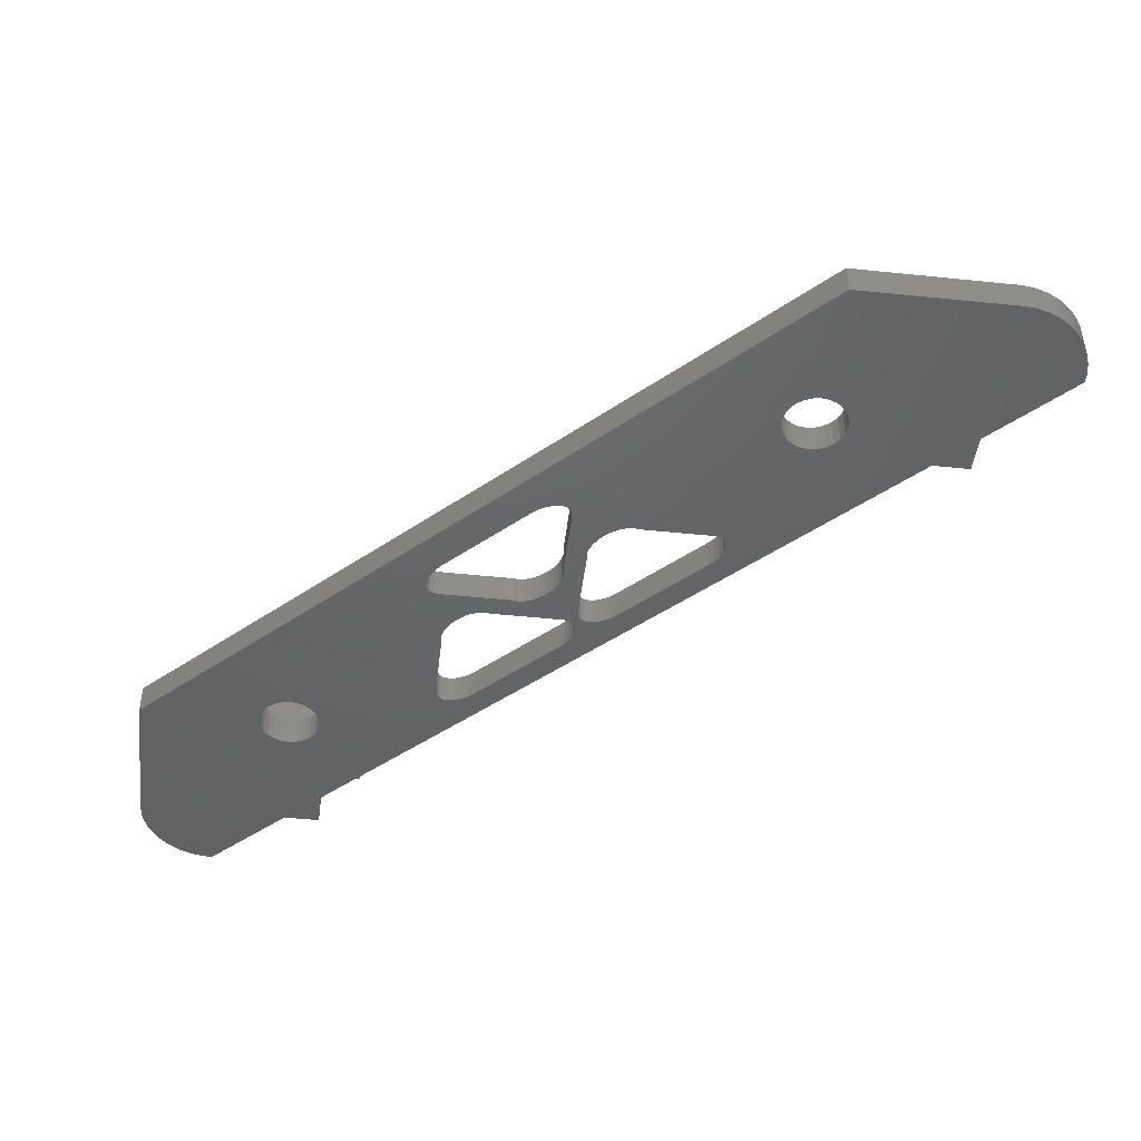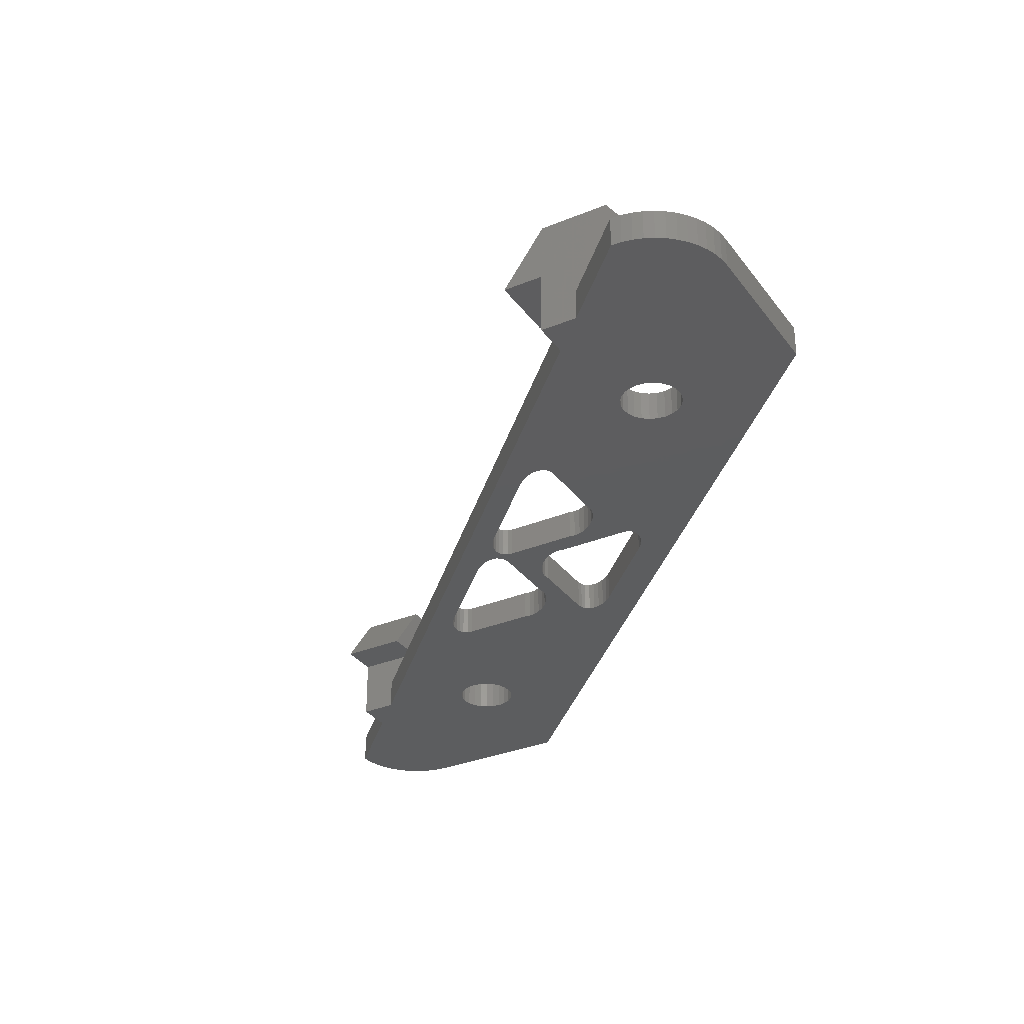
<metadata>
{"format":"stl","ext":"stl","renderer":"f3d","projection":"perspective","resolution":1024,"background":"white","views":[{"elev":-45.9,"azim":83.2,"up":"+Z"},{"elev":-32.1,"azim":-59.9,"up":"+Z"}]}
</metadata>
<code>
# stl→obj: 392 verts, 800 faces
v -5 30 2.1
v -7.769 25.5 5.902
v -5 25.5 2.1
v -7.769 30 5.902
v -12.27 30 5.902
v -12.27 25.5 5.902
v -12.4 30 2.1
v -12.4 25.5 5.992e-15
v -12.4 25.5 2.1
v -12.4 27.6 1.762e-15
v -12.4 27.6 -2
v -12.4 30 -2
v -10 30 0
v -10 30 -2
v -7.6 30 2.1
v -15 30 2.1
v -7.6 30 -7.05e-16
v -15 25.5 2.1
v -7.6 25.5 2.1
v -7.6 25.5 4.23e-15
v -50 -5 2.1
v -45.5 -7.731 5.902
v -45.5 -5 2.1
v -50 -7.731 5.902
v -45.5 -12.4 2.1
v -50 -15 2.1
v -50 -12.4 2.1
v -45.5 -15 2.1
v -50 -12.23 5.902
v -45.5 -12.23 5.902
v -50 -7.6 2.1
v -47.6 -7.6 -2
v -50 -7.6 -2
v -47.6 -7.6 0
v -45.5 -7.6 2.1
v -45.5 -7.6 -1.057e-15
v -50 -12.4 -1.057e-15
v -50 -10 0
v -50 -10 -2
v -45.5 -12.4 -3.172e-15
v -5 35 0
v -5 35 -1.986
v -4.347 34.96 -1.986
v -4.347 34.96 0
v -3.706 34.83 -1.986
v -3.706 34.83 0
v -3.087 34.62 -1.986
v -3.087 34.62 0
v -2.5 34.33 -1.986
v -2.5 34.33 0
v -1.956 33.97 -1.986
v -1.956 33.97 0
v -1.464 33.54 -1.986
v -1.464 33.54 0
v -1.033 33.04 0
v -1.033 33.04 -1.986
v -0.6699 32.5 0
v -0.6699 32.5 -1.986
v -0.3806 31.91 0
v -0.3806 31.91 -1.986
v -0.1704 31.29 0
v -0.1704 31.29 -1.986
v -0.04278 30.65 0
v -0.04278 30.65 -1.986
v 0 30 0
v 0 30 -1.986
v 0 20 0
v 0 20 -2
v -53.04 -18.97 0
v -53.54 -18.54 -2
v -53.04 -18.97 -2
v -53.54 -18.54 0
v -53.97 -18.04 0
v -53.97 -18.04 -2
v -54.33 -17.5 0
v -54.33 -17.5 -2
v -54.62 -16.91 0
v -54.62 -16.91 -2
v -54.83 -16.29 0
v -54.83 -16.29 -2
v -54.96 -15.65 0
v -54.96 -15.65 -2
v -55 -15 0
v -55 -15 -2
v -26.52 -1.627 -7.05e-16
v -26.25 -1.796 -2
v -26.52 -1.627 -2
v -26.25 -1.796 -7.05e-16
v -25.9 -1.854 -2
v -25.9 -1.854 -7.05e-16
v -25.49 -1.797 -2
v -25.49 -1.797 -7.05e-16
v -25.06 -1.628 -2
v -25.06 -1.628 -7.05e-16
v -24.62 -1.359 -2
v -24.62 -1.359 -7.05e-16
v -24.21 -1.009 -2
v -24.21 -1.009 -7.05e-16
v -21.67 1.526 -2
v -19.14 4.061 -2
v -19.14 4.061 -7.05e-16
v -21.67 1.526 -7.05e-16
v -21.22 1.984 -7.05e-16
v -18.79 4.469 -7.05e-16
v -18.79 4.469 -2
v -18.52 4.906 -7.05e-16
v -18.52 4.906 -2
v -18.35 5.344 -7.05e-16
v -18.35 5.344 -2
v -18.29 5.752 -7.05e-16
v -18.29 5.752 -2
v -18.35 6.102 -7.05e-16
v -18.35 6.102 -2
v -18.52 6.371 -7.05e-16
v -18.52 6.371 -2
v -18.79 6.54 -2
v -18.79 6.54 -7.05e-16
v -19.14 6.598 -2
v -19.14 6.598 -7.05e-16
v -21.83 7.943 1.762e-15
v -21.38 8.117 -2
v -21.83 7.943 -2
v -21.38 8.117 1.762e-15
v -22.25 7.883 1.762e-15
v -22.25 7.883 -2
v -20.92 8.395 -2
v -20.92 8.395 1.762e-15
v -20.5 8.758 -2
v -20.5 8.758 1.762e-15
v -20.14 9.18 1.762e-15
v -20.14 9.18 -2
v -19.86 9.633 1.762e-15
v -19.86 9.633 -2
v -19.69 10.09 1.762e-15
v -19.69 10.09 -2
v -19.63 10.51 1.762e-15
v -19.63 10.51 -2
v -19.69 10.87 1.762e-15
v -19.69 10.87 -2
v -19.69 13.02 1.762e-15
v -19.69 13.02 -2
v -19.69 13.63 1.762e-15
v -19.69 15.55 -2
v -19.69 15.55 1.762e-15
v -19.75 15.9 1.762e-15
v -19.75 15.9 -2
v -19.92 16.17 1.762e-15
v -19.92 16.17 -2
v -20.19 16.34 -2
v -20.19 16.34 1.762e-15
v -20.54 16.4 -2
v -20.54 16.4 1.762e-15
v -20.95 16.34 -2
v -20.95 16.34 1.762e-15
v -21.38 16.17 -2
v -21.38 16.17 1.762e-15
v -21.82 15.9 -2
v -21.82 15.9 1.762e-15
v -22.23 15.55 -2
v -22.23 15.55 1.762e-15
v -27.92 8.174 1.762e-15
v -27.65 8.005 -2
v -27.92 8.174 -2
v -27.65 8.005 1.762e-15
v -27.3 7.947 -2
v -27.3 7.947 1.762e-15
v -24.76 7.945 -2
v -22.62 7.943 -2
v -22.62 7.943 1.762e-15
v -26.66 7.946 1.762e-15
v -26.03 7.946 1.762e-15
v -24.76 7.945 1.762e-15
v -30.27 -0.4937 1.057e-15
v -29.81 -0.3191 -2
v -30.27 -0.4937 -2
v -29.81 -0.3191 1.057e-15
v -30.69 -0.5531 1.057e-15
v -30.69 -0.5531 -2
v -29.36 -0.04118 -2
v -29.36 -0.04118 1.057e-15
v -28.94 0.3212 -2
v -28.94 0.3212 1.057e-15
v -28.58 0.7432 1.057e-15
v -28.58 0.7432 -2
v -28.3 1.196 1.057e-15
v -28.3 1.196 -2
v -28.12 1.649 1.057e-15
v -28.12 1.649 -2
v -28.06 2.072 1.057e-15
v -28.06 2.072 -2
v -28.12 2.434 1.057e-15
v -28.12 2.434 -2
v -28.13 3.507 1.057e-15
v -28.13 4.579 -2
v -28.13 4.579 1.057e-15
v -28.13 5.665 1.057e-15
v -28.13 7.116 -2
v -28.13 7.116 1.057e-15
v -28.19 7.467 1.057e-15
v -28.19 7.467 -2
v -28.35 7.735 1.057e-15
v -28.35 7.735 -2
v -28.62 7.905 -2
v -28.62 7.905 1.057e-15
v -28.97 7.962 -2
v -28.97 7.962 1.057e-15
v -29.38 7.905 -2
v -29.38 7.905 1.057e-15
v -29.82 7.737 -2
v -29.82 7.737 1.057e-15
v -30.26 7.468 -2
v -30.26 7.468 1.057e-15
v -30.67 7.118 -2
v -30.67 7.118 1.057e-15
v -36.35 -0.2627 1.057e-15
v -36.08 -0.4318 -2
v -36.35 -0.2627 -2
v -36.08 -0.4318 1.057e-15
v -35.73 -0.4897 -2
v -35.73 -0.4897 1.057e-15
v -33.2 -0.4916 -2
v -31.05 -0.4932 -2
v -31.05 -0.4932 1.057e-15
v -33.2 -0.4916 1.057e-15
v -41 -11.73 0
v -40.52 -11.93 -2
v -41 -11.73 -2
v -40.52 -11.93 0
v -40 -12 -2
v -40 -12 0
v -39.48 -11.93 -2
v -39.48 -11.93 0
v -39 -11.73 -2
v -39 -11.73 0
v -38.59 -11.41 -2
v -38.59 -11.41 0
v -38.27 -11 0
v -38.27 -11 -2
v -38.07 -10.52 0
v -38.07 -10.52 -2
v -38 -10 0
v -38 -10 -2
v -38.07 -9.482 0
v -38.07 -9.482 -2
v -38.27 -9 0
v -38.27 -9 -2
v -38.59 -8.586 0
v -38.59 -8.586 -2
v -39 -8.268 -2
v -39 -8.268 0
v -39.48 -8.068 -2
v -39.48 -8.068 0
v -40 -8 -2
v -40 -8 0
v -40.52 -8.068 -2
v -40.52 -8.068 0
v -41 -8.268 -2
v -41 -8.268 0
v -41.41 -8.586 -2
v -41.41 -8.586 0
v -41.73 -9 0
v -41.73 -9 -2
v -41.93 -9.482 0
v -41.93 -9.482 -2
v -42 -10 0
v -42 -10 -2
v -41.93 -10.52 0
v -41.93 -10.52 -2
v -41.73 -11 0
v -41.73 -11 -2
v -11 18.27 0
v -10.52 18.07 -2
v -11 18.27 -2
v -10.52 18.07 0
v -10 18 -2
v -10 18 0
v -9.482 18.07 -2
v -9.482 18.07 0
v -9 18.27 -2
v -9 18.27 0
v -8.586 18.59 -2
v -8.586 18.59 0
v -8.268 19 0
v -8.268 19 -2
v -8.068 19.48 0
v -8.068 19.48 -2
v -8 20 0
v -8 20 -2
v -8.068 20.52 0
v -8.068 20.52 -2
v -8.268 21 0
v -8.268 21 -2
v -8.586 21.41 0
v -8.586 21.41 -2
v -9 21.73 -2
v -9 21.73 0
v -9.482 21.93 -2
v -9.482 21.93 0
v -10 22 -2
v -10 22 0
v -10.52 21.93 -2
v -10.52 21.93 0
v -11 21.73 -2
v -11 21.73 0
v -11.41 21.41 -2
v -11.41 21.41 0
v -11.73 21 0
v -11.73 21 -2
v -11.93 20.52 0
v -11.93 20.52 -2
v -12 20 0
v -12 20 -2
v -26.3 5.365 -2
v -26.58 4.912 -7.05e-16
v -26.58 4.912 -2
v -26.3 5.365 -7.05e-16
v -26.75 4.459 -7.05e-16
v -26.75 4.459 -2
v -25.06 6.428 -7.05e-16
v -25.51 6.15 -2
v -25.06 6.428 -2
v -25.51 6.15 -7.05e-16
v -24.61 6.602 -7.05e-16
v -24.61 6.602 -2
v -21.68 6.6 -2
v -23.82 6.602 -2
v -23.82 6.602 -7.05e-16
v -21.68 6.6 -7.05e-16
v -22.75 6.601 -7.05e-16
v -24.19 6.662 -7.05e-16
v -24.19 6.662 -2
v -25.94 5.787 -2
v -25.94 5.787 -7.05e-16
v -36.52 0.00626 -2
v -36.52 0.00626 1.057e-15
v -36.58 0.3566 -2
v -36.58 0.3566 1.057e-15
v -36.52 0.7645 -2
v -36.52 0.7645 1.057e-15
v -36.35 1.202 -2
v -36.35 1.202 1.057e-15
v -36.09 1.64 -2
v -36.09 1.64 1.057e-15
v -35.74 2.047 -2
v -35.74 2.047 1.057e-15
v -33.2 4.583 -2
v -33.2 4.583 1.057e-15
v -41.41 -11.41 0
v -41.41 -11.41 -2
v -40 -20 0
v -50 -20 -2
v -40 -20 -2
v -50 -20 0
v -11.93 19.48 0
v -11.93 19.48 -2
v -11.73 19 0
v -11.73 19 -2
v -11.41 18.59 0
v -11.41 18.59 -2
v -51.29 -19.83 0
v -51.91 -19.62 -2
v -51.29 -19.83 -2
v -51.91 -19.62 0
v -52.5 -19.33 -2
v -52.5 -19.33 0
v -50.65 -19.96 -2
v -50.65 -19.96 0
v -26.69 -1.358 -2
v -26.69 -1.358 -7.05e-16
v -26.75 -1.008 -2
v -26.75 -1.008 -7.05e-16
v -26.75 1.53 -2
v -26.75 1.53 -7.05e-16
v -26.75 3.674 -2
v -26.75 2.602 -7.05e-16
v -26.75 3.674 -7.05e-16
v -26.81 4.037 -2
v -26.81 4.037 -7.05e-16
v -27.3 10.48 -2
v -27.65 10.08 1.762e-15
v -27.65 10.08 -2
v -27.3 10.48 1.762e-15
v -27.92 9.639 -2
v -28.09 9.201 1.762e-15
v -28.09 9.201 -2
v -27.92 9.639 1.762e-15
v -24.76 13.02 -2
v -24.76 13.02 1.762e-15
v -28.14 8.793 1.762e-15
v -28.14 8.793 -2
v -28.09 8.443 -2
v -28.09 8.443 1.762e-15
f 1 2 3
f 2 1 4
f 2 5 6
f 5 2 4
f 7 8 9
f 8 7 10
f 10 7 11
f 11 7 12
f 12 13 14
f 13 12 7
f 13 7 15
f 5 7 16
f 7 5 4
f 15 4 1
f 4 15 7
f 15 17 13
f 5 18 6
f 18 5 16
f 16 9 18
f 9 16 7
f 2 19 3
f 19 2 9
f 9 2 18
f 18 2 6
f 19 8 20
f 8 19 9
f 15 3 19
f 3 15 1
f 17 19 20
f 19 17 15
f 21 22 23
f 22 21 24
f 25 26 27
f 26 25 28
f 29 22 24
f 22 29 30
f 31 32 33
f 32 31 34
f 34 31 35
f 35 36 34
f 30 26 28
f 26 30 29
f 23 31 21
f 31 23 35
f 21 31 24
f 29 27 26
f 27 29 37
f 37 29 38
f 38 29 24
f 38 24 39
f 39 24 33
f 33 24 31
f 25 37 40
f 37 25 27
f 36 25 40
f 25 36 30
f 30 36 22
f 22 36 35
f 22 35 23
f 30 28 25
f 41 14 13
f 14 41 42
f 41 43 42
f 43 41 44
f 44 45 43
f 45 44 46
f 46 47 45
f 47 46 48
f 48 49 47
f 49 48 50
f 50 51 49
f 51 50 52
f 52 53 51
f 53 52 54
f 53 55 56
f 55 53 54
f 56 57 58
f 57 56 55
f 58 59 60
f 59 58 57
f 60 61 62
f 61 60 59
f 62 63 64
f 63 62 61
f 64 65 66
f 65 64 63
f 66 67 68
f 67 66 65
f 69 70 71
f 70 69 72
f 73 70 72
f 70 73 74
f 75 74 73
f 74 75 76
f 77 76 75
f 76 77 78
f 79 78 77
f 78 79 80
f 81 80 79
f 80 81 82
f 83 82 81
f 82 83 84
f 84 38 39
f 38 84 83
f 10 32 34
f 32 10 11
f 85 86 87
f 86 85 88
f 88 89 86
f 89 88 90
f 90 91 89
f 91 90 92
f 92 93 91
f 93 92 94
f 94 95 93
f 95 94 96
f 96 97 95
f 97 96 98
f 98 99 97
f 99 98 100
f 100 98 101
f 101 98 102
f 101 102 103
f 104 100 101
f 100 104 105
f 106 105 104
f 105 106 107
f 108 107 106
f 107 108 109
f 110 109 108
f 109 110 111
f 112 111 110
f 111 112 113
f 114 113 112
f 113 114 115
f 114 116 115
f 116 114 117
f 117 118 116
f 118 117 119
f 120 121 122
f 121 120 123
f 124 122 125
f 122 124 120
f 123 126 121
f 126 123 127
f 127 128 126
f 128 127 129
f 130 128 129
f 128 130 131
f 132 131 130
f 131 132 133
f 134 133 132
f 133 134 135
f 136 135 134
f 135 136 137
f 138 137 136
f 137 138 139
f 140 139 138
f 139 140 141
f 141 140 142
f 141 142 143
f 143 142 144
f 145 143 144
f 143 145 146
f 147 146 145
f 146 147 148
f 147 149 148
f 149 147 150
f 150 151 149
f 151 150 152
f 152 153 151
f 153 152 154
f 154 155 153
f 155 154 156
f 156 157 155
f 157 156 158
f 158 159 157
f 159 158 160
f 161 162 163
f 162 161 164
f 164 165 162
f 165 164 166
f 166 167 165
f 167 166 168
f 168 166 169
f 169 166 170
f 169 170 171
f 169 171 172
f 169 125 168
f 125 169 124
f 173 174 175
f 174 173 176
f 177 175 178
f 175 177 173
f 176 179 174
f 179 176 180
f 180 181 179
f 181 180 182
f 183 181 182
f 181 183 184
f 185 184 183
f 184 185 186
f 187 186 185
f 186 187 188
f 189 188 187
f 188 189 190
f 191 190 189
f 190 191 192
f 193 192 191
f 192 193 194
f 194 193 195
f 194 195 196
f 194 196 197
f 197 196 198
f 199 197 198
f 197 199 200
f 201 200 199
f 200 201 202
f 201 203 202
f 203 201 204
f 204 205 203
f 205 204 206
f 206 207 205
f 207 206 208
f 208 209 207
f 209 208 210
f 210 211 209
f 211 210 212
f 212 213 211
f 213 212 214
f 215 216 217
f 216 215 218
f 218 219 216
f 219 218 220
f 220 221 219
f 221 220 222
f 222 220 223
f 223 220 224
f 223 178 222
f 178 223 177
f 225 226 227
f 226 225 228
f 228 229 226
f 229 228 230
f 230 231 229
f 231 230 232
f 232 233 231
f 233 232 234
f 234 235 233
f 235 234 236
f 237 235 236
f 235 237 238
f 239 238 237
f 238 239 240
f 241 240 239
f 240 241 242
f 243 242 241
f 242 243 244
f 245 244 243
f 244 245 246
f 247 246 245
f 246 247 248
f 247 249 248
f 249 247 250
f 250 251 249
f 251 250 252
f 252 253 251
f 253 252 254
f 254 255 253
f 255 254 256
f 256 257 255
f 257 256 258
f 258 259 257
f 259 258 260
f 259 261 262
f 261 259 260
f 262 263 264
f 263 262 261
f 264 265 266
f 265 264 263
f 266 267 268
f 267 266 265
f 268 269 270
f 269 268 267
f 271 272 273
f 272 271 274
f 274 275 272
f 275 274 276
f 276 277 275
f 277 276 278
f 278 279 277
f 279 278 280
f 280 281 279
f 281 280 282
f 283 281 282
f 281 283 284
f 285 284 283
f 284 285 286
f 287 286 285
f 286 287 288
f 289 288 287
f 288 289 290
f 291 290 289
f 290 291 292
f 293 292 291
f 292 293 294
f 293 295 294
f 295 293 296
f 296 297 295
f 297 296 298
f 298 299 297
f 299 298 300
f 300 301 299
f 301 300 302
f 302 303 301
f 303 302 304
f 304 305 303
f 305 304 306
f 305 307 308
f 307 305 306
f 308 309 310
f 309 308 307
f 310 311 312
f 311 310 309
f 313 314 315
f 314 313 316
f 315 317 318
f 317 315 314
f 319 320 321
f 320 319 322
f 323 321 324
f 321 323 319
f 119 325 118
f 325 119 326
f 326 119 327
f 327 119 328
f 327 328 329
f 330 324 331
f 324 330 323
f 327 331 326
f 331 327 330
f 332 316 313
f 316 332 333
f 322 332 320
f 332 322 333
f 334 215 217
f 215 334 335
f 336 335 334
f 335 336 337
f 338 337 336
f 337 338 339
f 340 339 338
f 339 340 341
f 342 341 340
f 341 342 343
f 344 343 342
f 343 344 345
f 214 346 213
f 346 214 344
f 344 214 345
f 345 214 347
f 270 348 349
f 348 270 269
f 348 227 349
f 227 348 225
f 350 351 352
f 351 350 353
f 312 354 355
f 354 312 311
f 355 356 357
f 356 355 354
f 357 358 359
f 358 357 356
f 358 273 359
f 273 358 271
f 360 361 362
f 361 360 363
f 363 364 361
f 364 363 365
f 365 71 364
f 71 365 69
f 353 366 351
f 366 353 367
f 367 362 366
f 362 367 360
f 368 85 87
f 85 368 369
f 370 369 368
f 369 370 371
f 372 371 370
f 371 372 373
f 373 372 374
f 373 374 375
f 375 374 376
f 377 376 374
f 376 377 378
f 318 378 377
f 378 318 317
f 379 380 381
f 380 379 382
f 383 384 385
f 384 383 386
f 381 386 383
f 386 381 380
f 160 387 159
f 387 160 379
f 379 160 382
f 382 160 388
f 385 389 390
f 389 385 384
f 391 161 163
f 161 391 392
f 390 392 391
f 392 390 389
f 68 350 352
f 350 68 67
f 390 197 200
f 197 390 391
f 197 391 194
f 194 391 192
f 192 391 190
f 190 391 163
f 32 264 266
f 264 32 262
f 262 32 340
f 340 32 342
f 342 32 344
f 344 32 11
f 262 340 259
f 259 340 257
f 257 340 255
f 255 340 253
f 253 340 338
f 253 338 251
f 251 338 249
f 249 338 248
f 248 338 246
f 246 338 244
f 244 338 336
f 244 336 242
f 344 11 346
f 346 11 213
f 213 11 211
f 211 11 209
f 209 11 379
f 209 379 381
f 209 381 207
f 207 381 205
f 205 381 383
f 205 383 203
f 203 383 385
f 203 385 202
f 202 385 390
f 202 390 200
f 379 11 387
f 387 11 159
f 159 11 157
f 157 11 155
f 155 11 153
f 153 11 151
f 151 11 149
f 149 11 148
f 148 11 146
f 146 11 143
f 143 11 141
f 141 11 139
f 139 11 137
f 137 11 118
f 118 11 116
f 116 11 115
f 115 11 113
f 113 11 111
f 14 11 12
f 11 14 310
f 11 310 312
f 310 14 308
f 308 14 305
f 305 14 303
f 303 14 301
f 301 14 299
f 299 14 297
f 297 14 42
f 297 42 295
f 295 42 294
f 294 42 292
f 292 42 290
f 290 42 288
f 32 39 33
f 39 32 351
f 351 32 352
f 352 32 268
f 268 32 266
f 352 268 270
f 352 270 349
f 352 349 227
f 352 227 226
f 352 226 229
f 352 229 231
f 352 231 233
f 352 233 95
f 352 95 97
f 352 97 68
f 95 233 235
f 95 235 238
f 95 238 240
f 95 240 242
f 95 242 93
f 93 242 91
f 91 242 89
f 89 242 219
f 219 242 216
f 216 242 217
f 217 242 334
f 334 242 336
f 89 219 86
f 86 219 221
f 86 221 222
f 86 222 178
f 86 178 175
f 86 175 174
f 86 174 179
f 86 179 87
f 87 179 181
f 87 181 184
f 87 184 186
f 87 186 368
f 368 186 188
f 368 188 190
f 368 190 370
f 370 190 163
f 370 163 162
f 370 162 165
f 370 165 377
f 370 377 374
f 370 374 372
f 68 97 99
f 68 99 100
f 68 100 105
f 68 105 107
f 68 107 109
f 68 109 111
f 68 111 277
f 277 111 275
f 275 111 272
f 272 111 273
f 273 111 359
f 359 111 357
f 357 111 355
f 355 111 312
f 312 111 11
f 68 277 279
f 68 279 281
f 68 281 284
f 68 284 286
f 68 286 288
f 68 288 42
f 68 42 43
f 68 43 45
f 68 45 47
f 68 47 49
f 68 49 51
f 68 51 53
f 68 53 56
f 68 56 58
f 68 58 60
f 68 60 62
f 68 62 64
f 68 64 66
f 165 318 377
f 318 165 315
f 315 165 167
f 315 167 313
f 313 167 332
f 332 167 320
f 320 167 321
f 321 167 324
f 324 167 168
f 324 168 331
f 331 168 326
f 326 168 325
f 325 168 125
f 325 125 122
f 325 122 121
f 325 121 118
f 118 121 126
f 118 126 128
f 118 128 131
f 118 131 133
f 118 133 135
f 118 135 137
f 39 82 84
f 82 39 80
f 80 39 78
f 78 39 76
f 76 39 74
f 74 39 70
f 70 39 71
f 71 39 364
f 364 39 361
f 361 39 362
f 362 39 366
f 366 39 351
f 378 170 166
f 170 378 317
f 170 317 314
f 170 314 171
f 171 314 316
f 171 316 333
f 171 333 172
f 172 333 322
f 172 322 319
f 172 319 323
f 172 323 169
f 169 323 330
f 169 330 327
f 169 327 329
f 169 329 328
f 169 328 124
f 124 328 120
f 120 328 123
f 123 328 119
f 123 119 127
f 127 119 129
f 129 119 130
f 130 119 132
f 132 119 134
f 134 119 136
f 81 38 83
f 38 81 79
f 38 79 77
f 38 77 75
f 38 75 73
f 38 73 72
f 38 72 69
f 38 69 365
f 38 365 363
f 38 363 360
f 38 360 367
f 38 367 353
f 38 353 37
f 37 353 350
f 37 350 40
f 40 350 36
f 36 350 267
f 36 267 265
f 267 350 269
f 269 350 348
f 348 350 225
f 225 350 228
f 228 350 230
f 230 350 232
f 232 350 234
f 234 350 96
f 96 350 98
f 98 350 67
f 234 96 236
f 236 96 237
f 237 96 239
f 239 96 241
f 241 96 94
f 241 94 92
f 241 92 90
f 241 90 220
f 241 220 218
f 241 218 215
f 241 215 335
f 241 335 337
f 220 90 88
f 220 88 224
f 224 88 223
f 223 88 177
f 177 88 173
f 173 88 176
f 176 88 180
f 180 88 85
f 180 85 182
f 182 85 183
f 183 85 185
f 185 85 369
f 185 369 187
f 187 369 189
f 189 369 371
f 189 371 161
f 161 371 164
f 164 371 166
f 166 371 378
f 378 371 375
f 378 375 376
f 375 371 373
f 98 67 102
f 102 67 103
f 103 67 101
f 101 67 104
f 104 67 106
f 106 67 108
f 108 67 110
f 110 67 278
f 110 278 276
f 110 276 274
f 110 274 271
f 110 271 358
f 110 358 356
f 110 356 354
f 110 354 311
f 110 311 8
f 278 67 280
f 280 67 282
f 282 67 283
f 283 67 285
f 285 67 287
f 287 67 20
f 20 67 17
f 17 67 41
f 41 67 44
f 44 67 46
f 46 67 48
f 48 67 50
f 50 67 52
f 52 67 54
f 54 67 55
f 55 67 57
f 57 67 59
f 59 67 61
f 61 67 63
f 63 67 65
f 41 13 17
f 8 306 20
f 306 8 307
f 307 8 309
f 309 8 311
f 20 306 304
f 20 304 302
f 20 302 300
f 20 300 298
f 20 298 296
f 20 296 293
f 20 293 291
f 20 291 289
f 20 289 287
f 36 10 34
f 10 36 345
f 345 36 343
f 343 36 341
f 341 36 261
f 261 36 263
f 263 36 265
f 341 261 260
f 341 260 258
f 341 258 256
f 341 256 254
f 341 254 339
f 339 254 252
f 339 252 250
f 339 250 247
f 339 247 245
f 339 245 243
f 339 243 337
f 337 243 241
f 10 345 347
f 10 347 214
f 10 214 212
f 10 212 210
f 10 210 382
f 382 210 380
f 380 210 208
f 380 208 206
f 380 206 386
f 386 206 204
f 386 204 384
f 384 204 201
f 384 201 389
f 389 201 199
f 10 382 388
f 10 388 160
f 10 160 158
f 10 158 156
f 10 156 154
f 10 154 152
f 10 152 150
f 10 150 147
f 10 147 145
f 10 145 144
f 10 144 142
f 10 142 140
f 10 140 138
f 10 138 136
f 10 136 119
f 10 119 117
f 10 117 114
f 10 114 112
f 10 112 110
f 10 110 8
f 198 389 199
f 389 198 392
f 392 198 196
f 392 196 195
f 392 195 193
f 392 193 191
f 392 191 189
f 392 189 161

</code>
